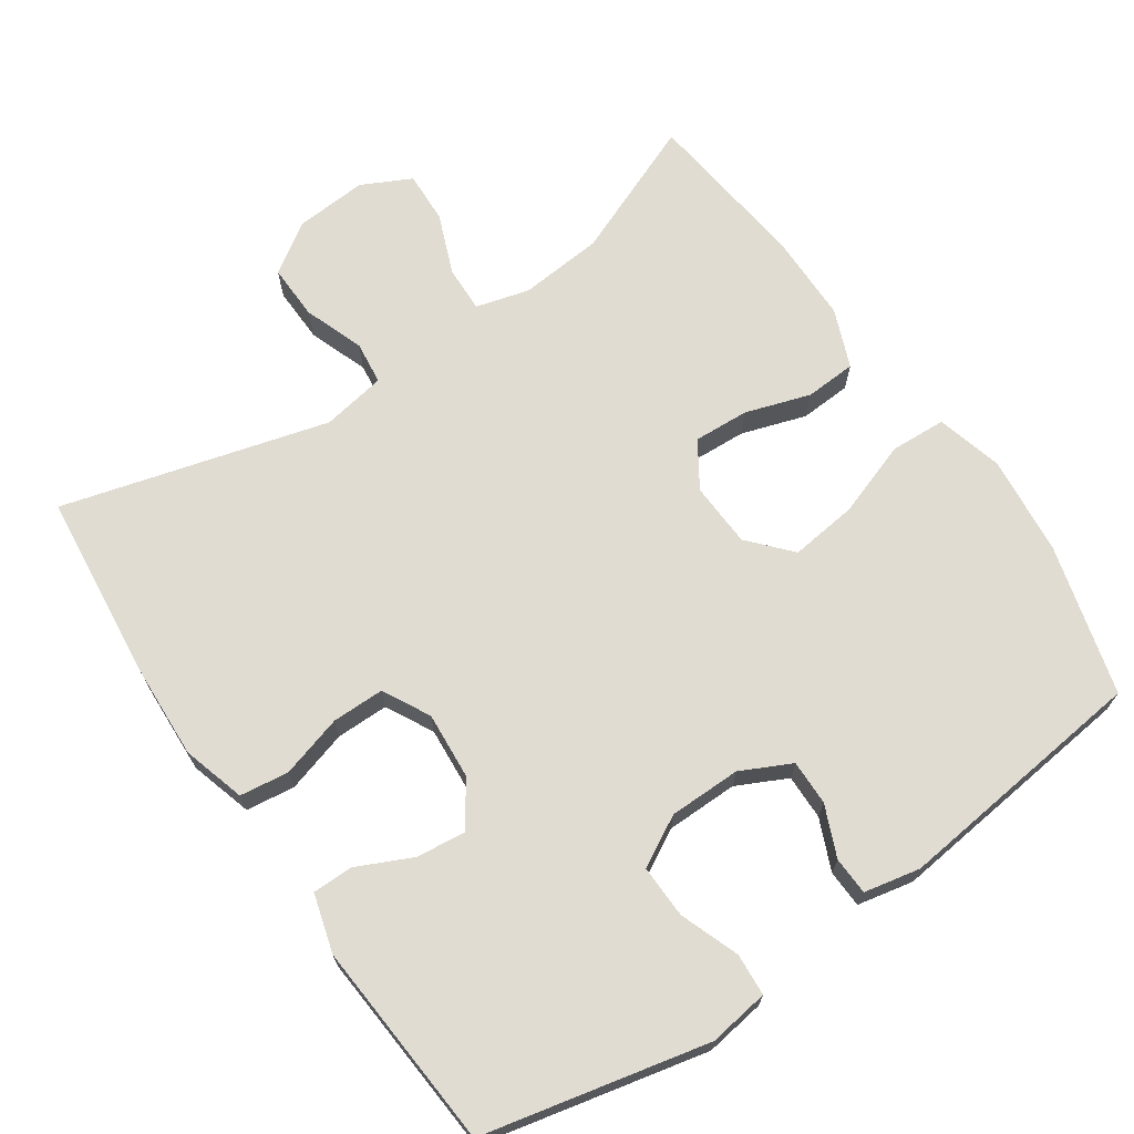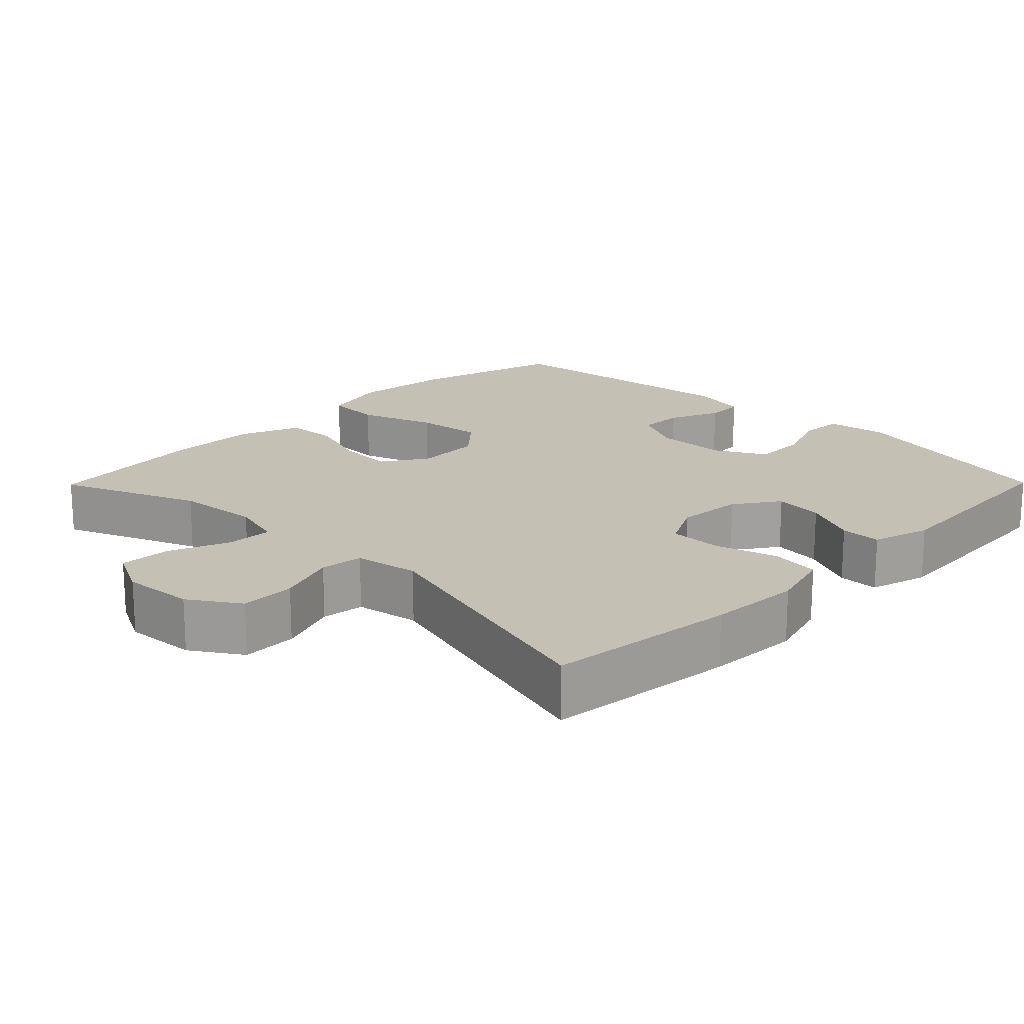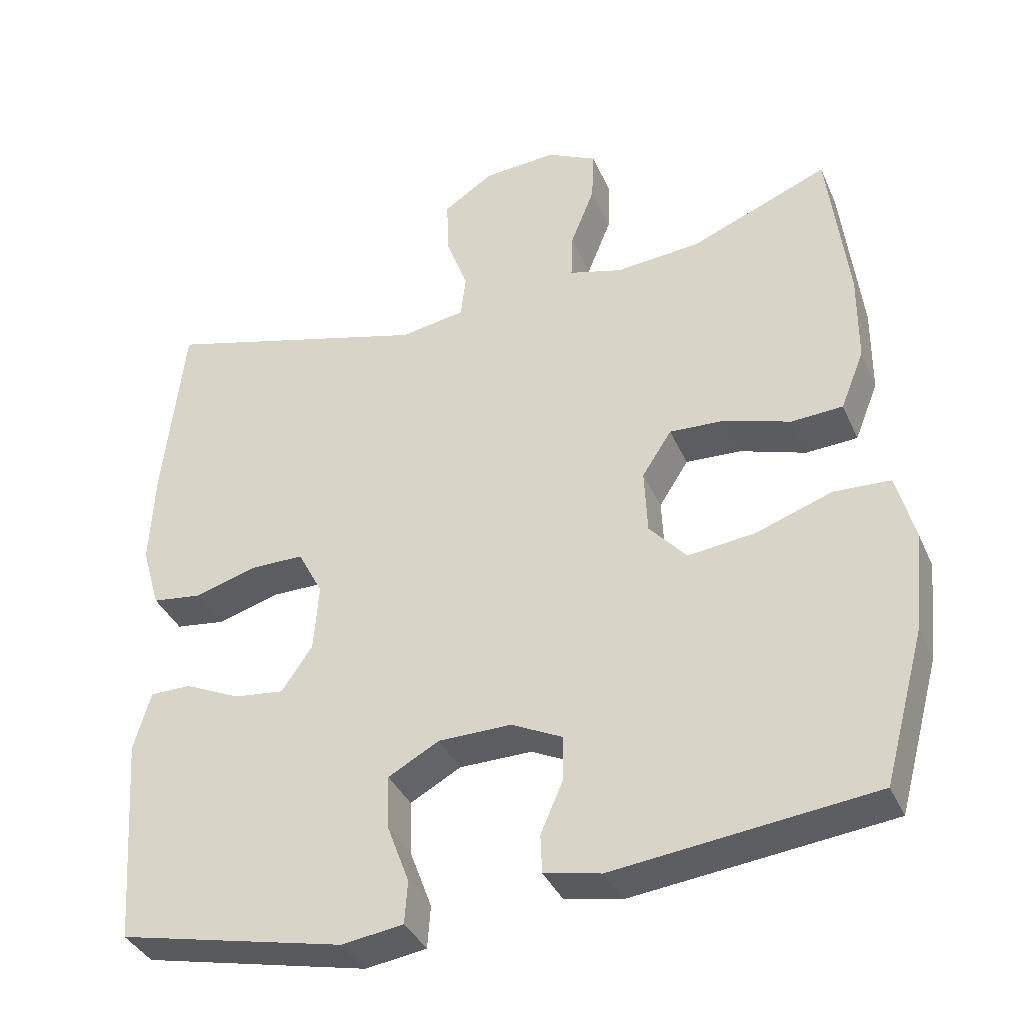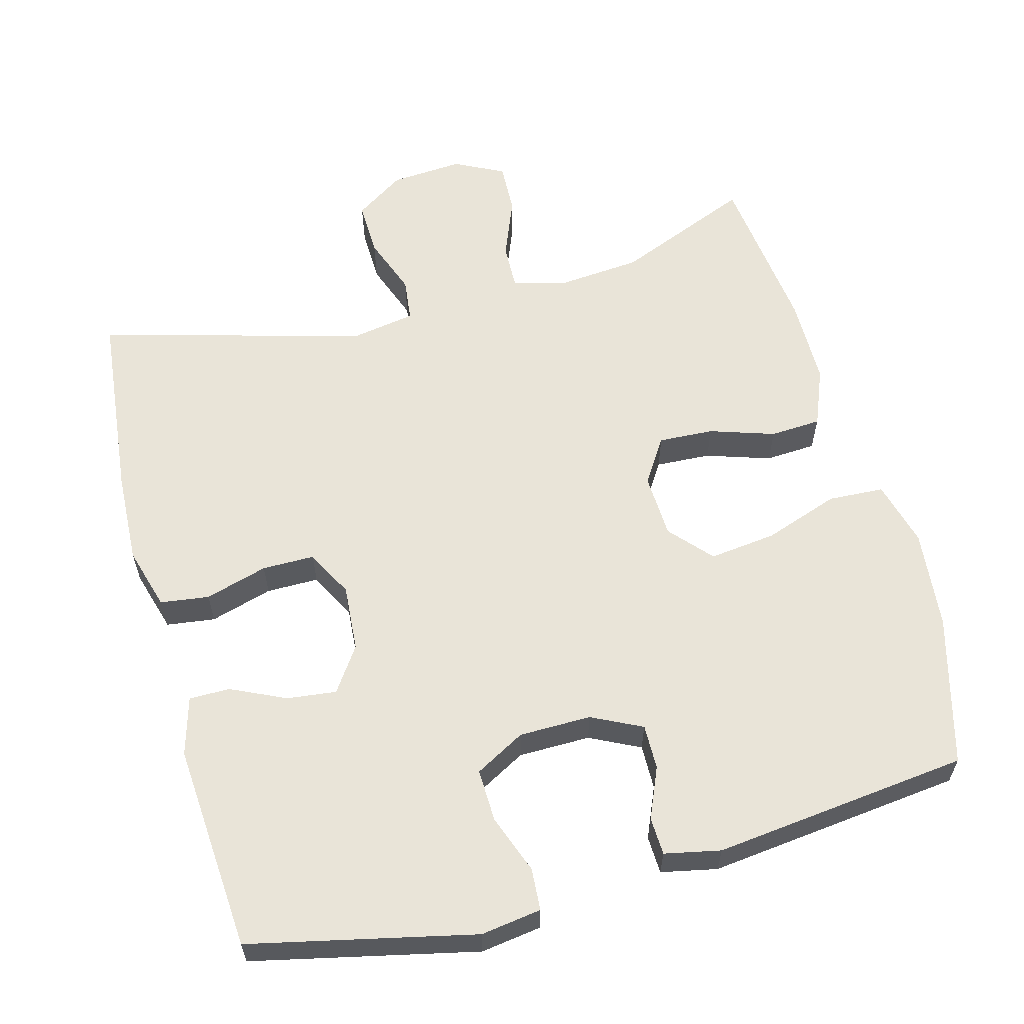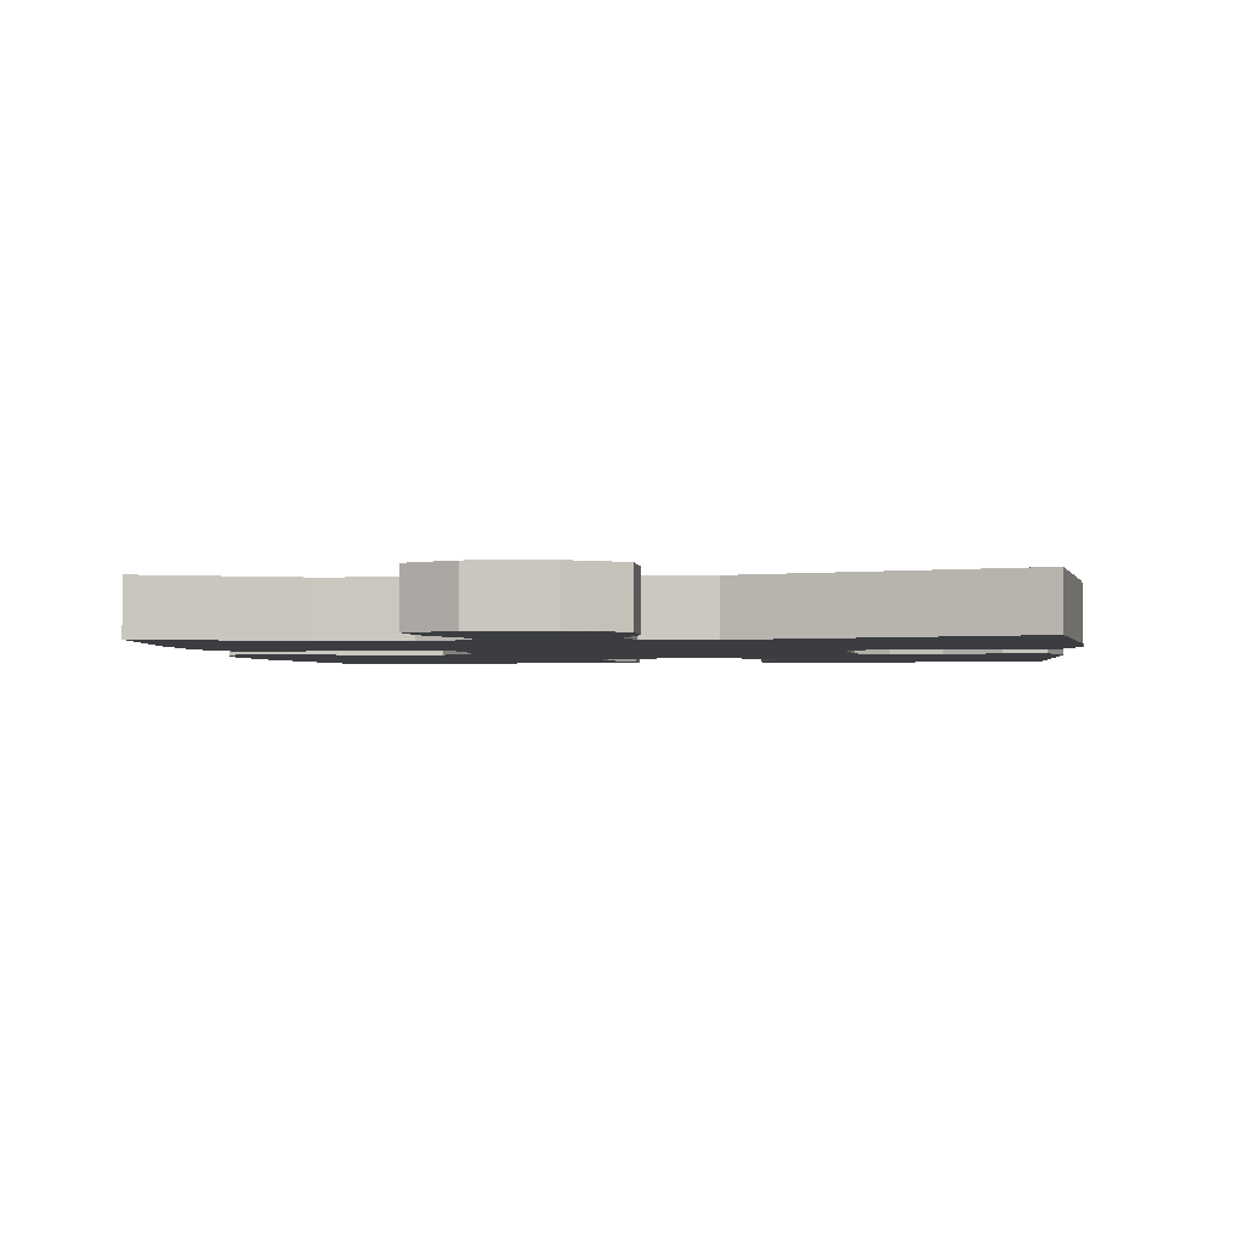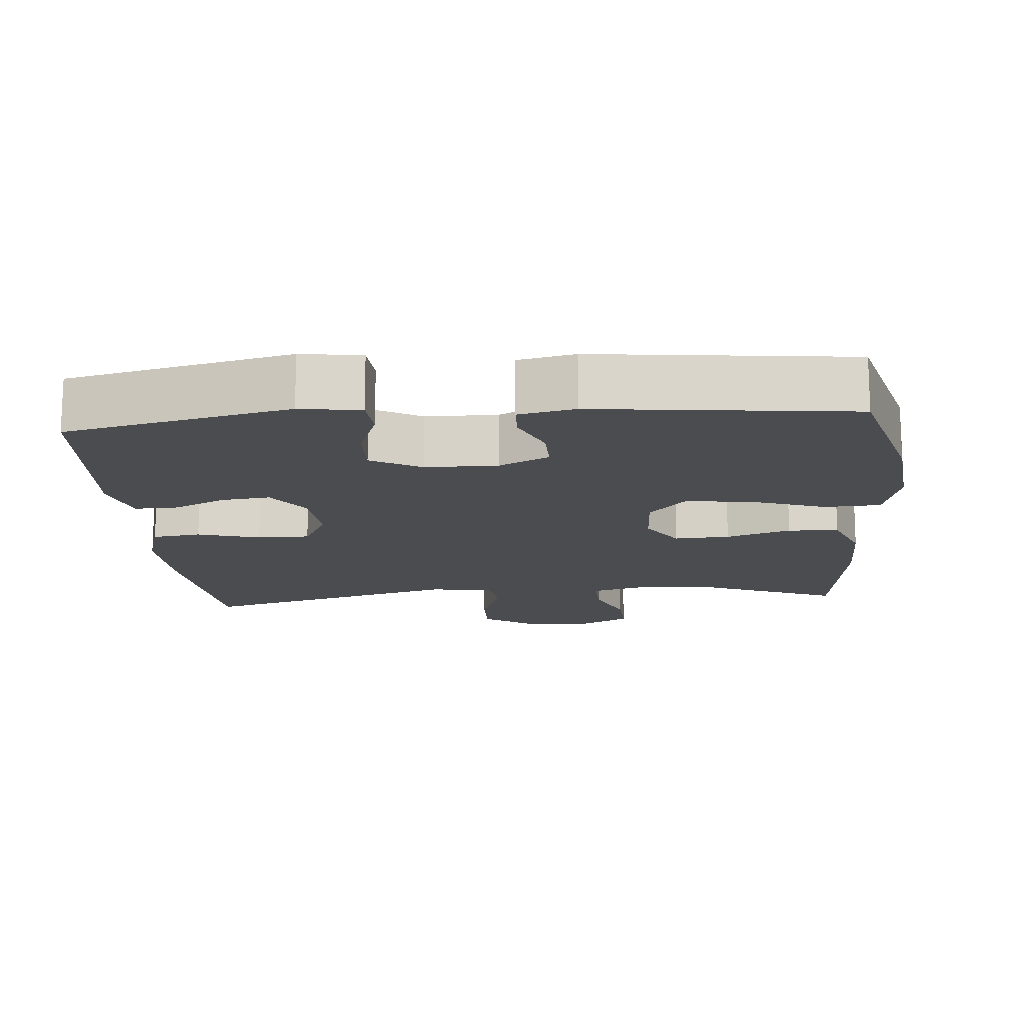
<metadata>
{"format":"obj","ext":"obj","renderer":"f3d","projection":"perspective","resolution":1024,"background":"white","views":[{"elev":69.2,"azim":145.6,"up":"+Y"},{"elev":18.4,"azim":44.6,"up":"+Y"},{"elev":-37.1,"azim":-158.1,"up":"+Z"},{"elev":60.1,"azim":164.9,"up":"+Y"},{"elev":-2.4,"azim":7.8,"up":"+Y"},{"elev":-15.1,"azim":-175.2,"up":"+Y"}]}
</metadata>
<code>
v -0.5 0.07 0.5
v -0.312 0.07 0.423
v -0.197 0.07 0.413
v -0.124 0.07 0.433
v -0.126 0.07 0.496
v -0.159 0.07 0.579
v -0.162 0.07 0.65
v -0.094 0.07 0.684
v 0.005 0.07 0.677
v 0.073 0.07 0.632
v 0.071 0.07 0.556
v 0.041 0.07 0.474
v 0.048 0.07 0.415
v 0.136 0.07 0.4
v 0.5 0.07 0.5
v 0.528 0.07 0.239
v 0.534 0.07 0.111
v 0.509 0.07 0.025
v 0.442 0.07 0.016
v 0.356 0.07 0.041
v 0.284 0.07 0.041
v 0.25 0.07 -0.024
v 0.257 0.07 -0.116
v 0.299 0.07 -0.177
v 0.367 0.07 -0.169
v 0.442 0.07 -0.134
v 0.498 0.07 -0.134
v 0.521 0.07 -0.214
v 0.5 0.07 -0.5
v 0.192 0.07 -0.569
v 0.109 0.07 -0.557
v 0.105 0.07 -0.499
v 0.135 0.07 -0.418
v 0.137 0.07 -0.345
v 0.068 0.07 -0.307
v -0.031 0.07 -0.306
v -0.1 0.07 -0.34
v -0.099 0.07 -0.402
v -0.069 0.07 -0.472
v -0.071 0.07 -0.524
v -0.148 0.07 -0.54
v -0.5 0.07 -0.5
v -0.556 0.07 -0.294
v -0.57 0.07 -0.157
v -0.546 0.07 -0.066
v -0.469 0.07 -0.062
v -0.366 0.07 -0.098
v -0.274 0.07 -0.109
v -0.223 0.07 -0.052
v -0.219 0.07 0.037
v -0.259 0.07 0.099
v -0.335 0.07 0.095
v -0.424 0.07 0.066
v -0.494 0.07 0.07
v -0.526 0.07 0.15
v -0.527 0.07 0.272
v -0.5 0 0.5
v -0.312 0 0.423
v -0.197 0 0.413
v -0.124 0 0.433
v -0.126 0 0.496
v -0.159 0 0.579
v -0.162 0 0.65
v -0.094 0 0.684
v 0.005 0 0.677
v 0.073 0 0.632
v 0.071 0 0.556
v 0.041 0 0.474
v 0.048 0 0.415
v 0.136 0 0.4
v 0.5 0 0.5
v 0.528 0 0.239
v 0.534 0 0.111
v 0.509 0 0.025
v 0.442 0 0.016
v 0.356 0 0.041
v 0.284 0 0.041
v 0.25 0 -0.024
v 0.257 0 -0.116
v 0.299 0 -0.177
v 0.367 0 -0.169
v 0.442 0 -0.134
v 0.498 0 -0.134
v 0.521 0 -0.214
v 0.5 0 -0.5
v 0.192 0 -0.569
v 0.109 0 -0.557
v 0.105 0 -0.499
v 0.135 0 -0.418
v 0.137 0 -0.345
v 0.068 0 -0.307
v -0.031 0 -0.306
v -0.1 0 -0.34
v -0.099 0 -0.402
v -0.069 0 -0.472
v -0.071 0 -0.524
v -0.148 0 -0.54
v -0.5 0 -0.5
v -0.556 0 -0.294
v -0.57 0 -0.157
v -0.546 0 -0.066
v -0.469 0 -0.062
v -0.366 0 -0.098
v -0.274 0 -0.109
v -0.223 0 -0.052
v -0.219 0 0.037
v -0.259 0 0.099
v -0.335 0 0.095
v -0.424 0 0.066
v -0.494 0 0.07
v -0.526 0 0.15
v -0.527 0 0.272
f 55 56 1 2
f 52 53 54 55
f 51 52 55 2
f 50 51 2 3
f 49 50 3 4
f 44 45 46 47
f 44 47 48
f 43 44 48
f 42 43 48
f 41 42 48 49
f 38 39 40 41
f 37 38 41 49
f 30 31 32 33
f 30 33 34
f 29 30 34
f 28 29 34 35
f 25 26 27 28
f 24 25 28 35
f 17 18 19 20
f 17 20 21
f 14 15 16 17
f 13 14 17 21
f 9 10 11 12
f 9 12 13
f 8 9 13
f 5 6 7 8
f 4 5 8 13
f 36 37 49 4
f 23 24 35 36
f 22 23 36 4
f 4 13 21 22
f 58 57 112 111
f 111 110 109 108
f 58 111 108 107
f 59 58 107 106
f 60 59 106 105
f 103 102 101 100
f 104 103 100
f 104 100 99
f 104 99 98
f 105 104 98 97
f 97 96 95 94
f 105 97 94 93
f 89 88 87 86
f 90 89 86
f 90 86 85
f 91 90 85 84
f 84 83 82 81
f 91 84 81 80
f 76 75 74 73
f 77 76 73
f 73 72 71 70
f 77 73 70 69
f 68 67 66 65
f 69 68 65
f 69 65 64
f 64 63 62 61
f 69 64 61 60
f 60 105 93 92
f 92 91 80 79
f 60 92 79 78
f 78 77 69 60
f 1 57 58 2
f 2 58 59 3
f 3 59 60 4
f 4 60 61 5
f 5 61 62 6
f 6 62 63 7
f 7 63 64 8
f 8 64 65 9
f 9 65 66 10
f 10 66 67 11
f 11 67 68 12
f 12 68 69 13
f 13 69 70 14
f 14 70 71 15
f 15 71 72 16
f 16 72 73 17
f 17 73 74 18
f 18 74 75 19
f 19 75 76 20
f 20 76 77 21
f 21 77 78 22
f 22 78 79 23
f 23 79 80 24
f 24 80 81 25
f 25 81 82 26
f 26 82 83 27
f 27 83 84 28
f 28 84 85 29
f 29 85 86 30
f 30 86 87 31
f 31 87 88 32
f 32 88 89 33
f 33 89 90 34
f 34 90 91 35
f 35 91 92 36
f 36 92 93 37
f 37 93 94 38
f 38 94 95 39
f 39 95 96 40
f 40 96 97 41
f 41 97 98 42
f 42 98 99 43
f 43 99 100 44
f 44 100 101 45
f 45 101 102 46
f 46 102 103 47
f 47 103 104 48
f 48 104 105 49
f 49 105 106 50
f 50 106 107 51
f 51 107 108 52
f 52 108 109 53
f 53 109 110 54
f 54 110 111 55
f 55 111 112 56
f 56 112 57 1

</code>
